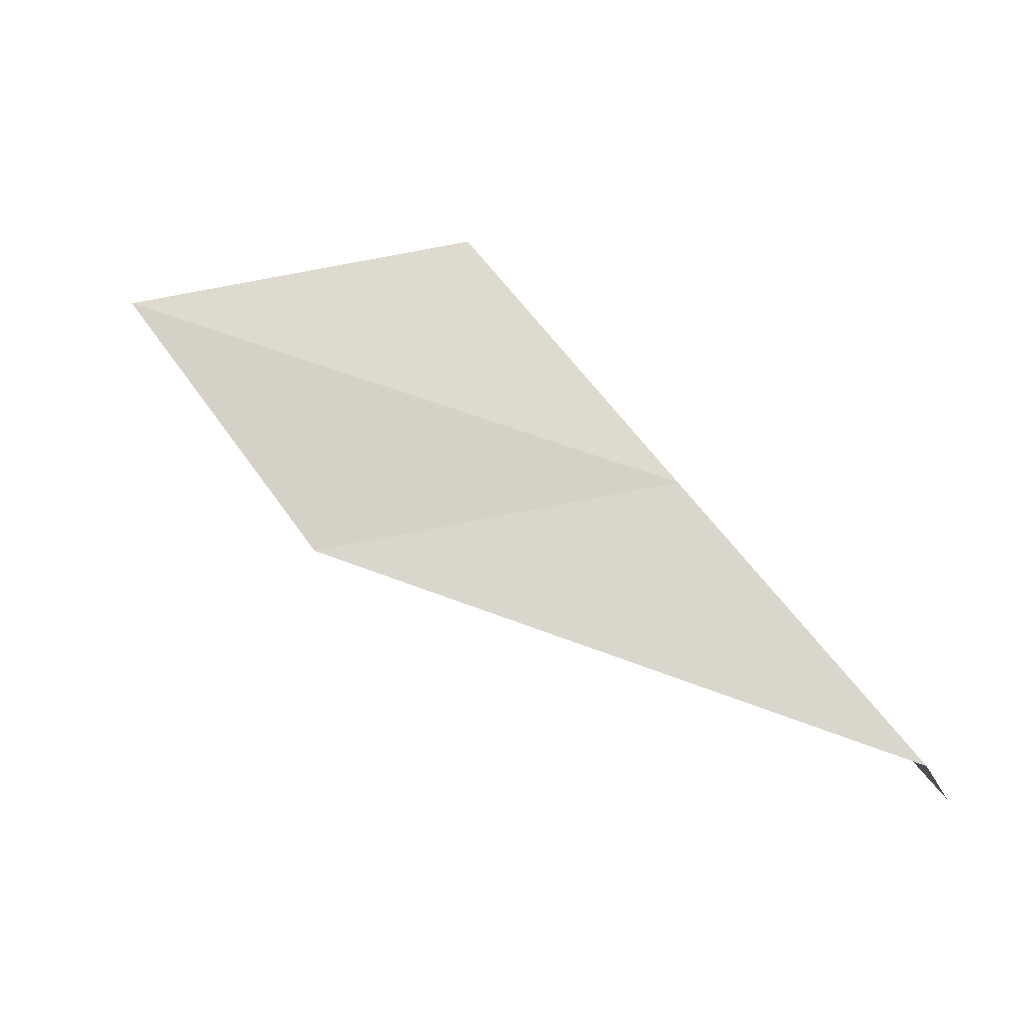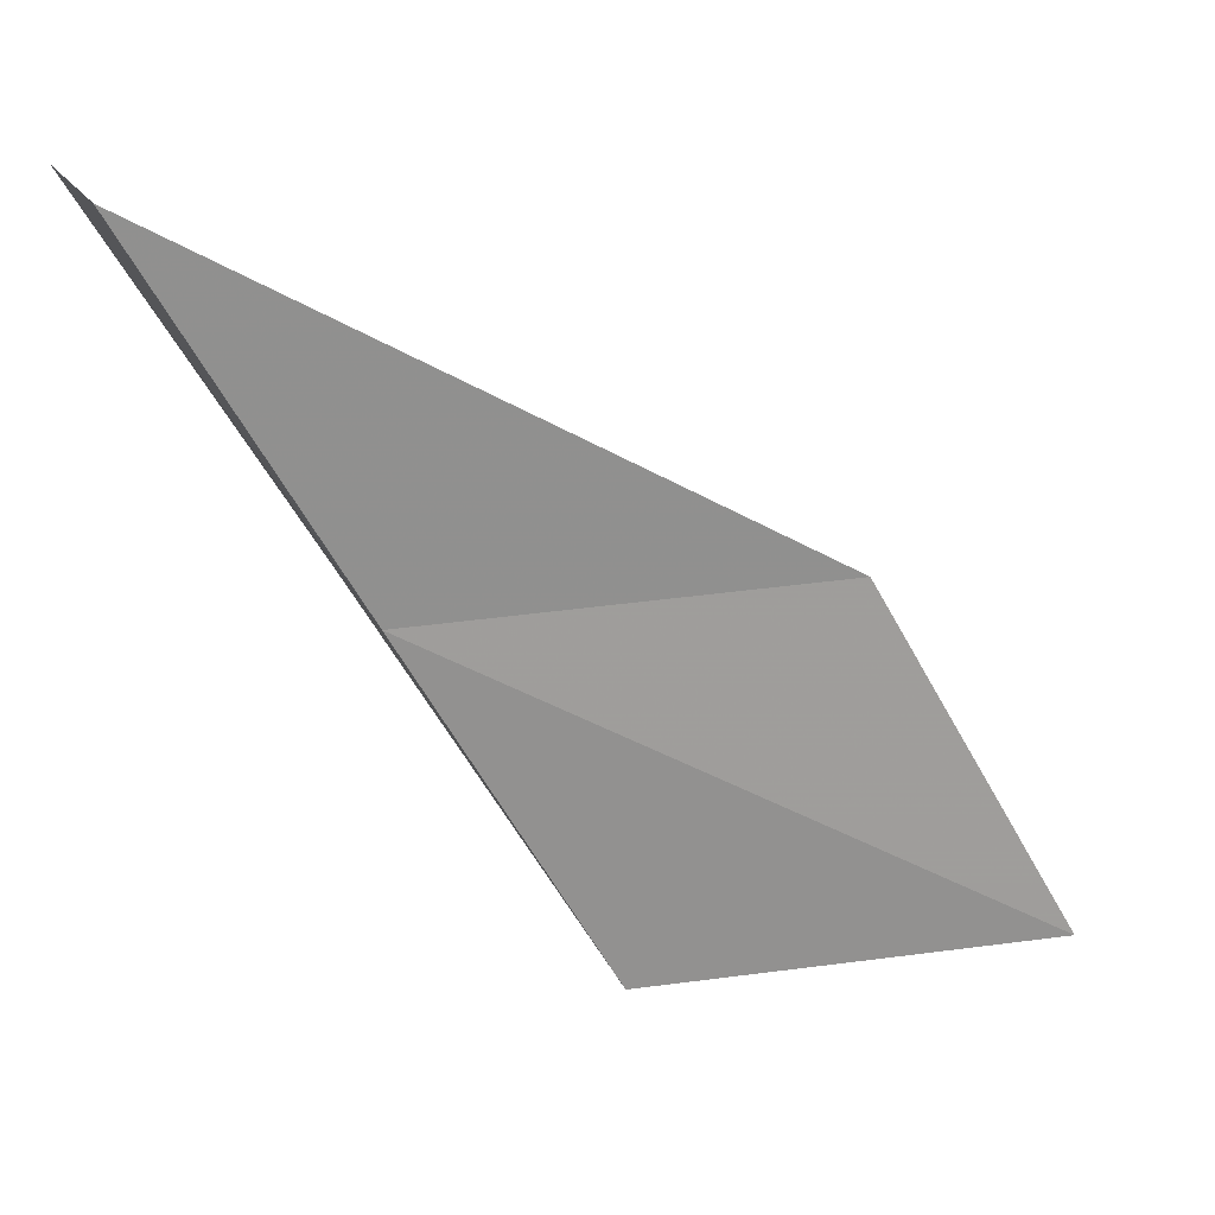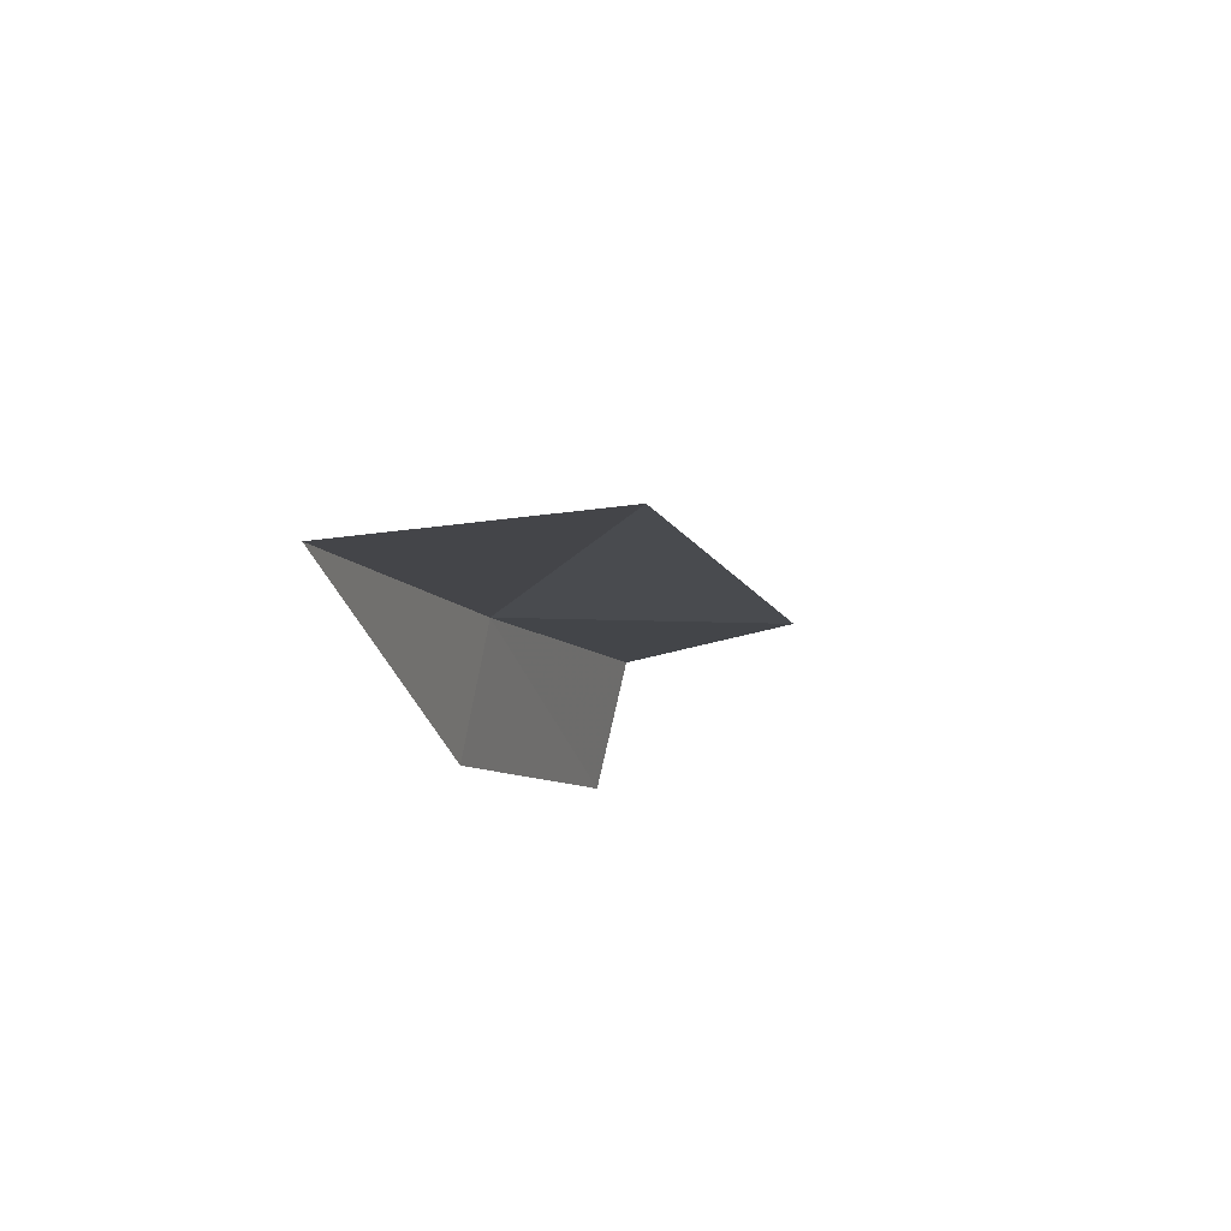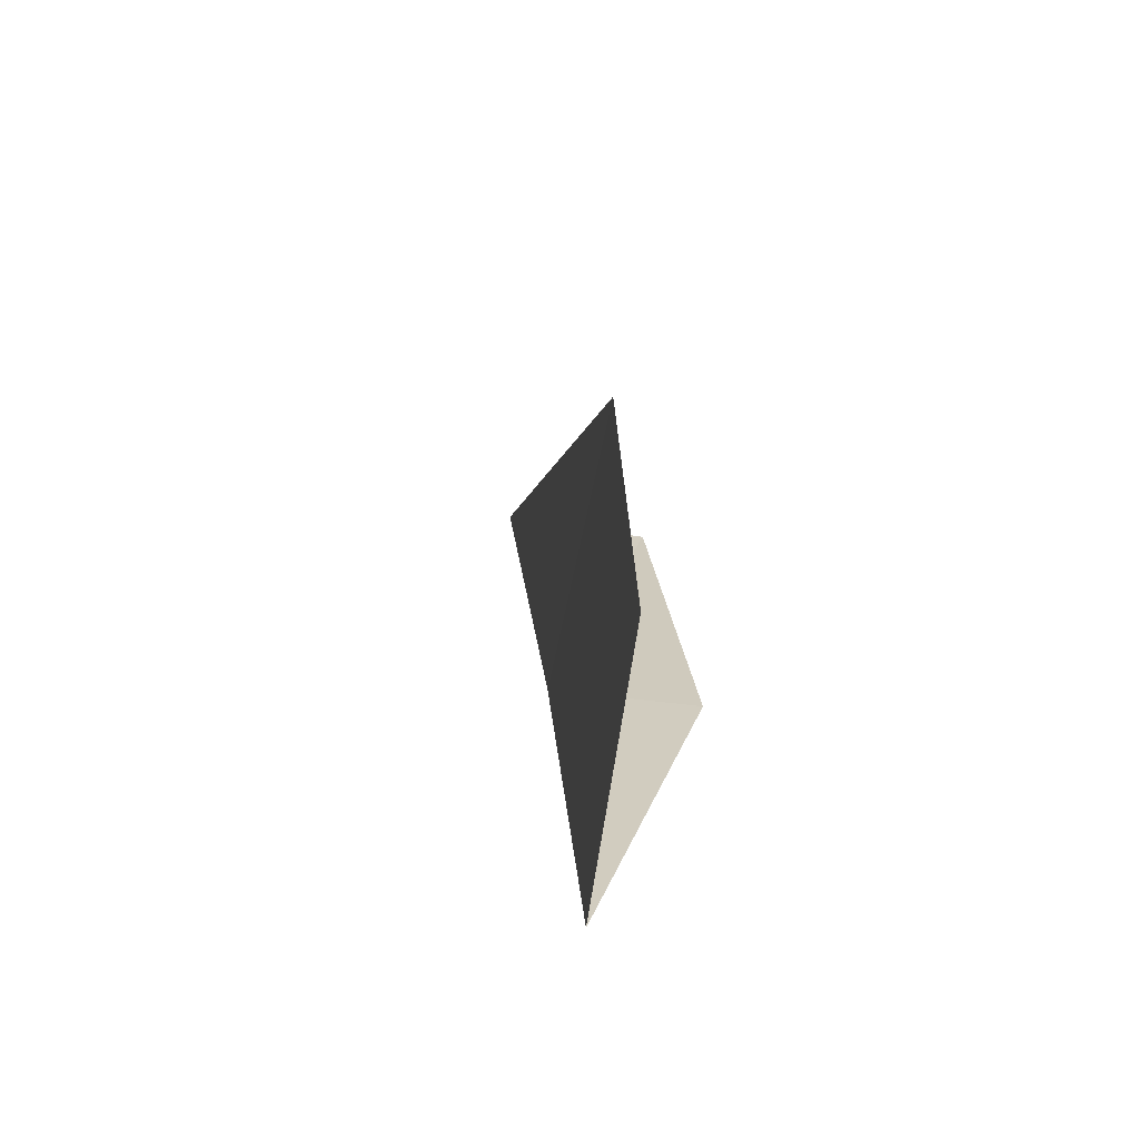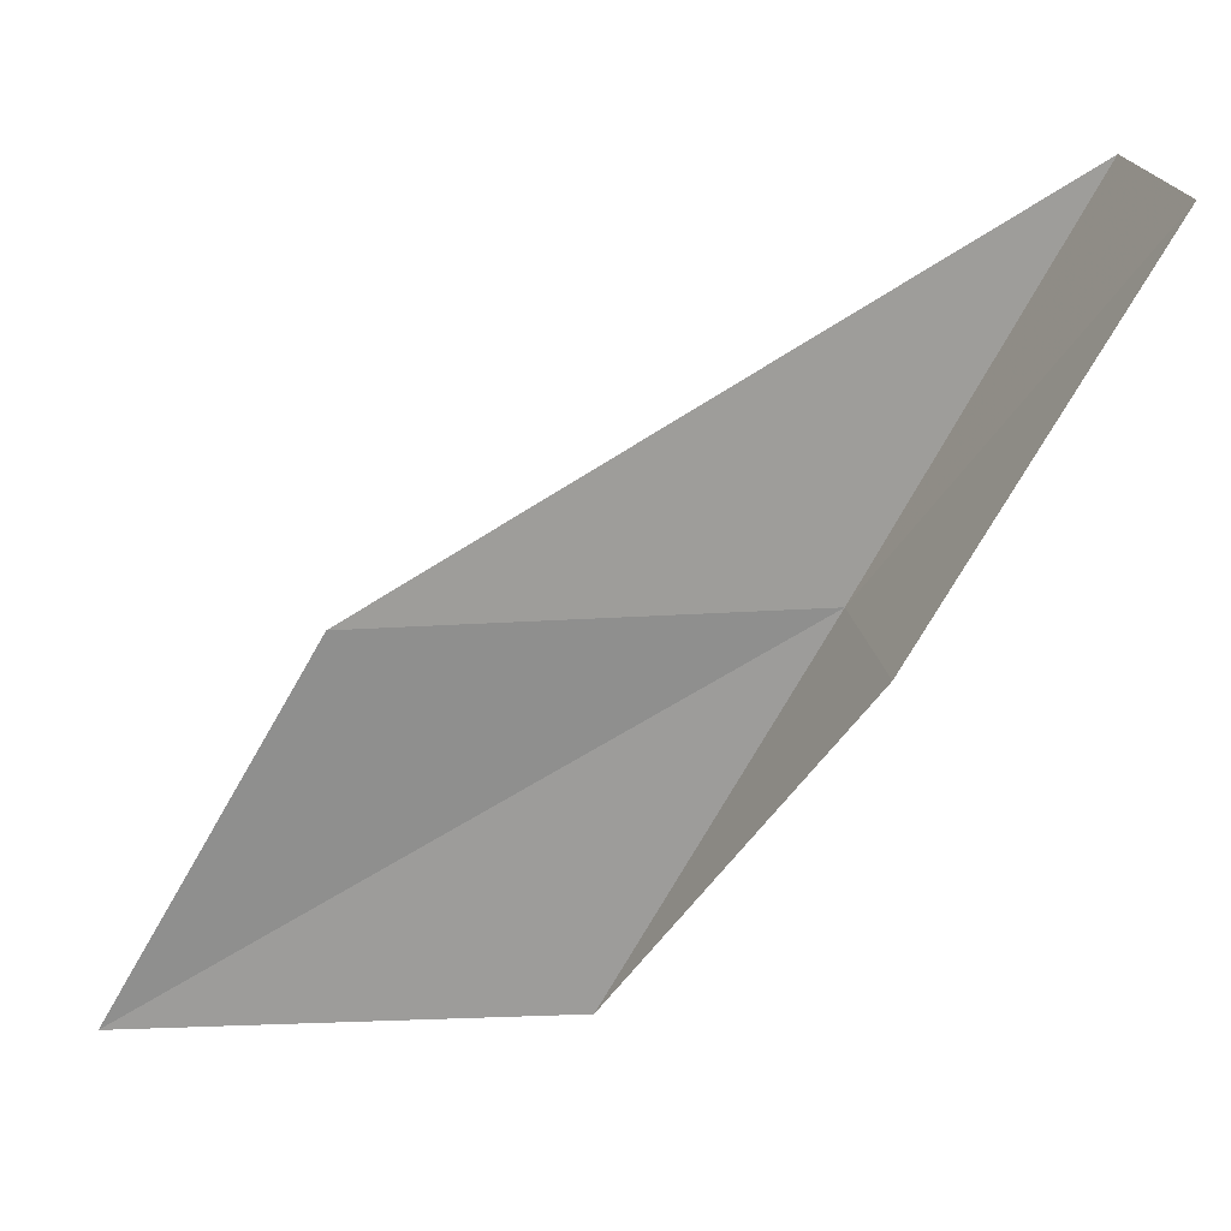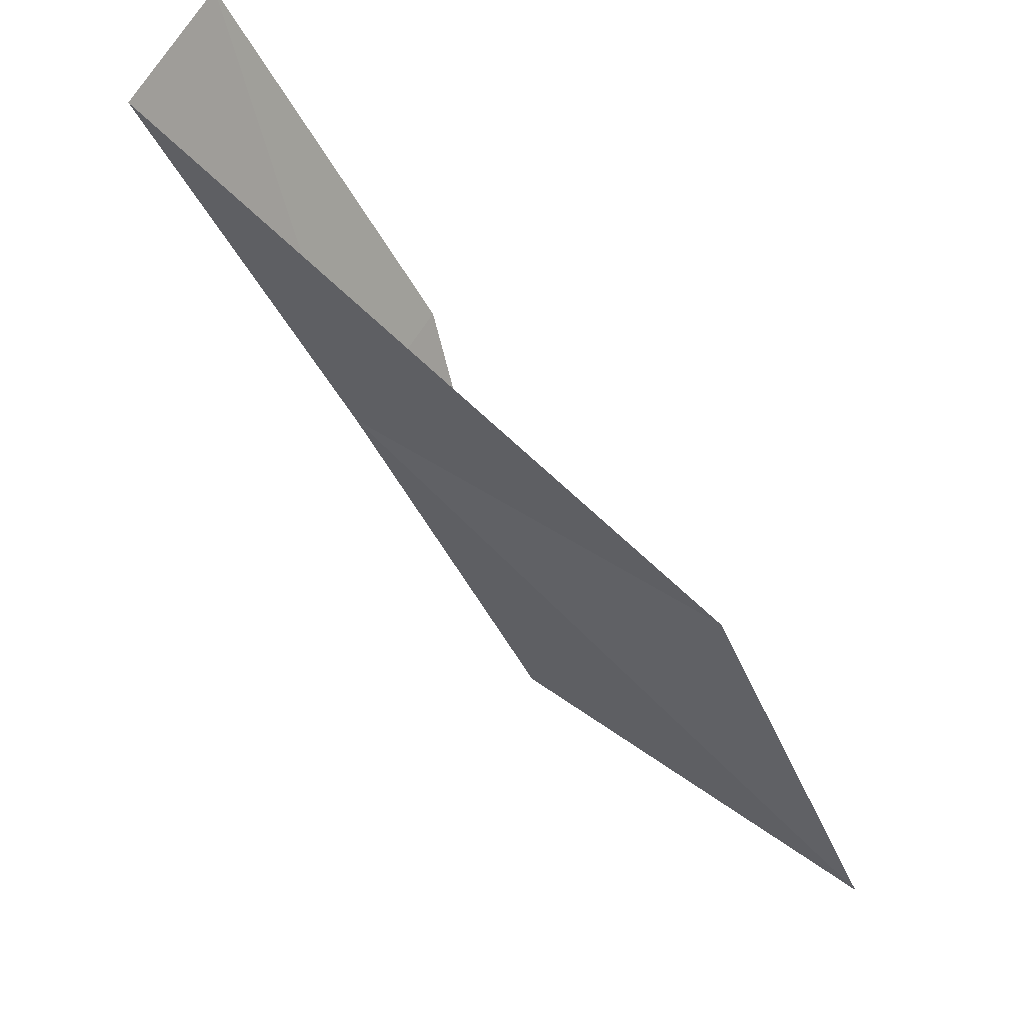
<metadata>
{"format":"obj","ext":"obj","renderer":"f3d","projection":"perspective","resolution":1024,"background":"white","views":[{"elev":65.9,"azim":-5.7,"up":"+Y"},{"elev":21.3,"azim":176.6,"up":"+Z"},{"elev":-16.9,"azim":-132.4,"up":"+Y"},{"elev":-37.0,"azim":-84.2,"up":"+Z"},{"elev":22.7,"azim":6.8,"up":"+Z"},{"elev":59.8,"azim":-133.6,"up":"+Z"}]}
</metadata>
<code>
v 6.19 -20.84 4
v 3.945 -21.37 4
v 2.821 -21.55 2
v 5.091 -21.13 2
v 6.422 -21.62 4
v 7.272 -20.48 6
v 7.545 -21.25 6
f 1 2 3
f 1 3 4
f 1 4 5
f 1 6 2
f 1 7 6
f 1 5 7

</code>
